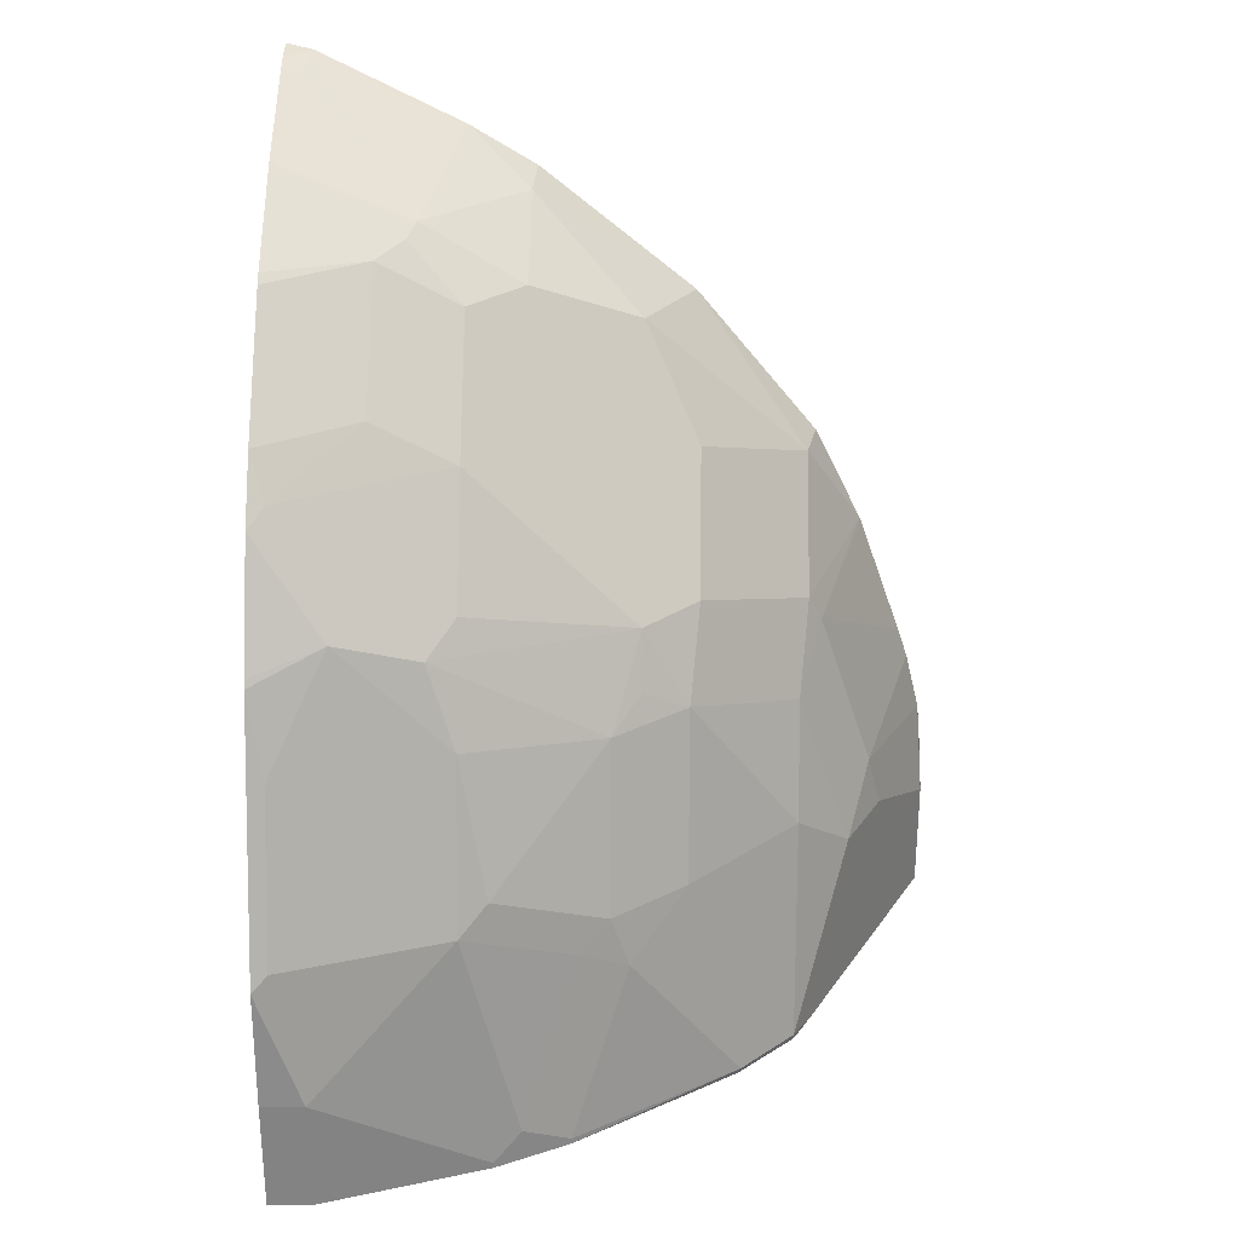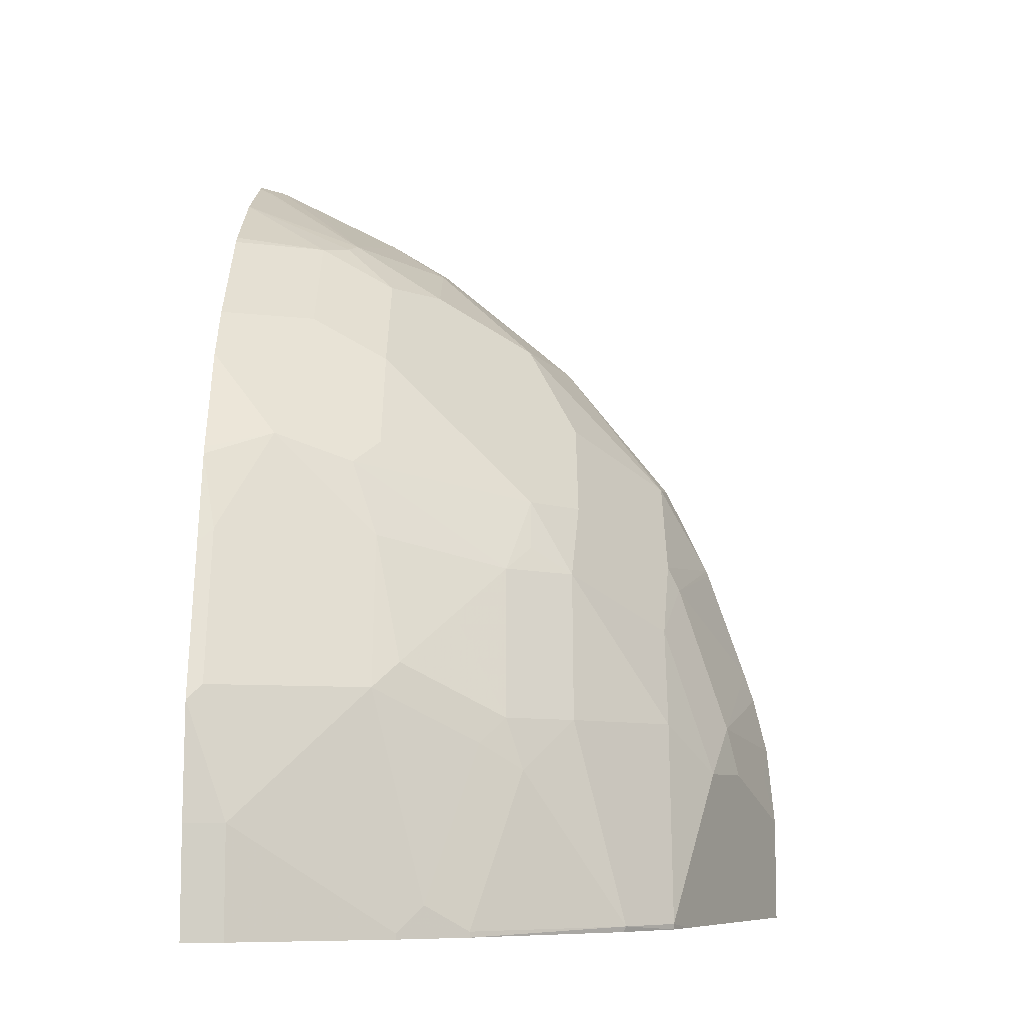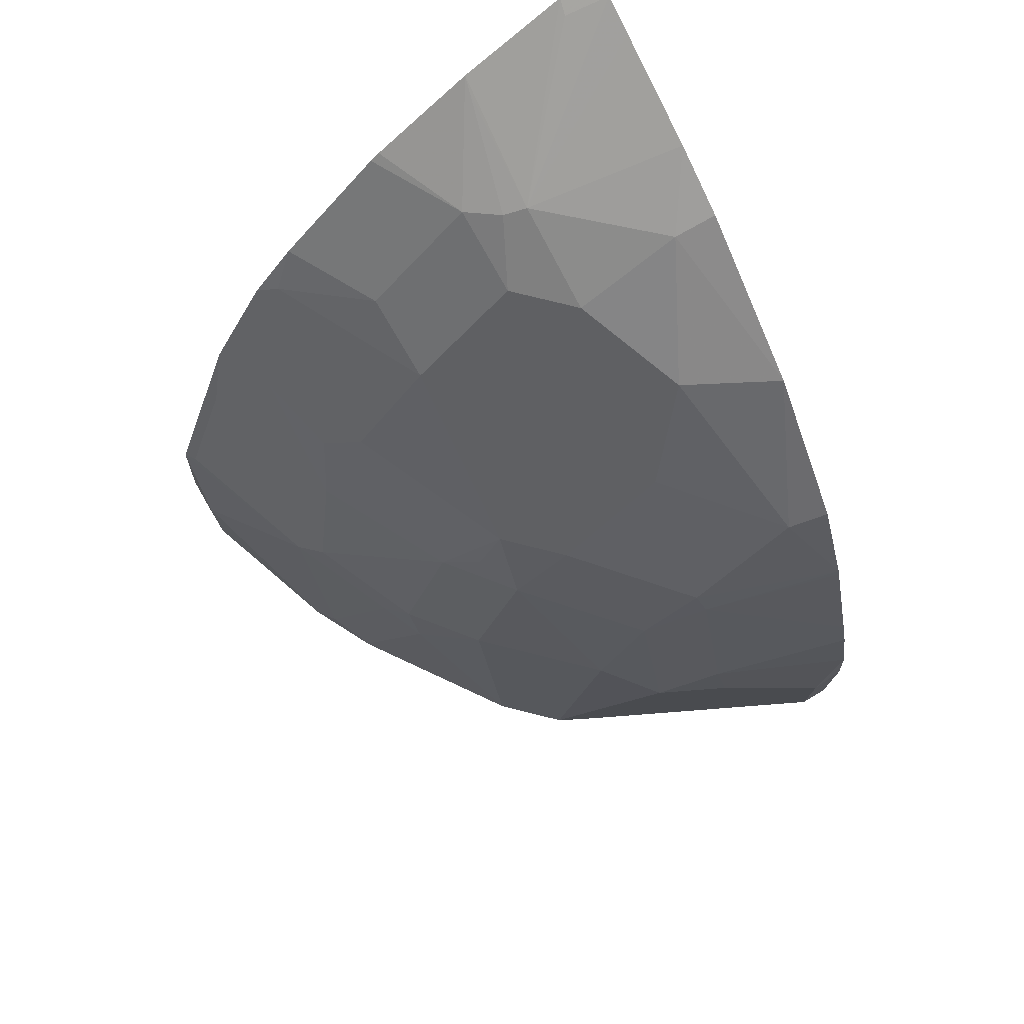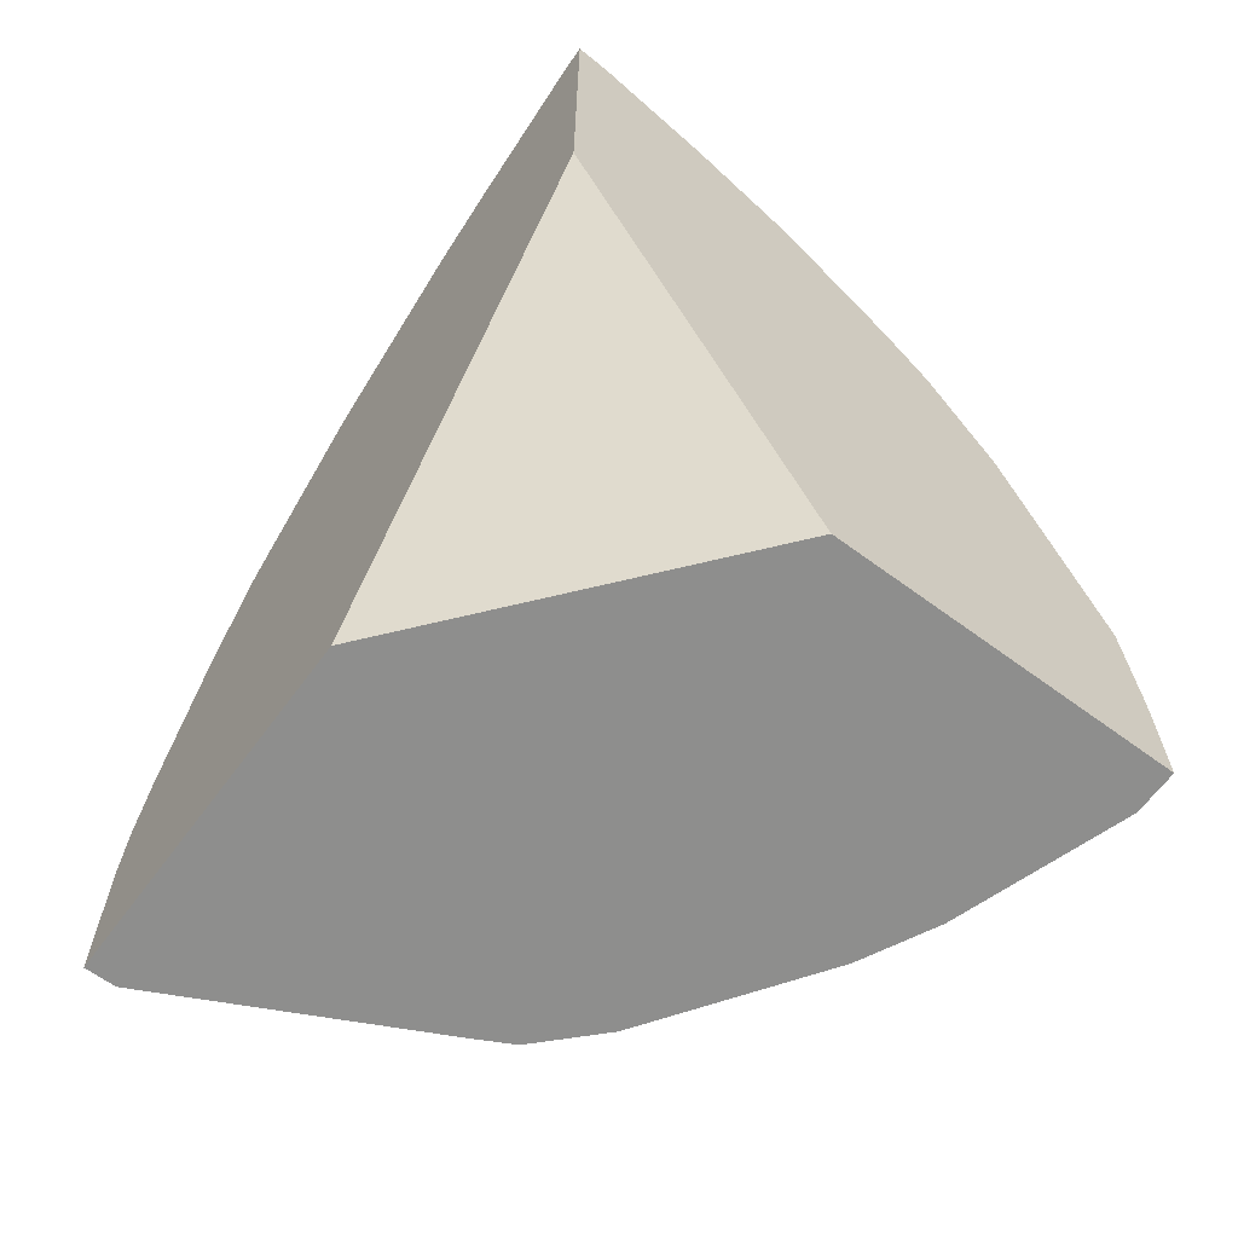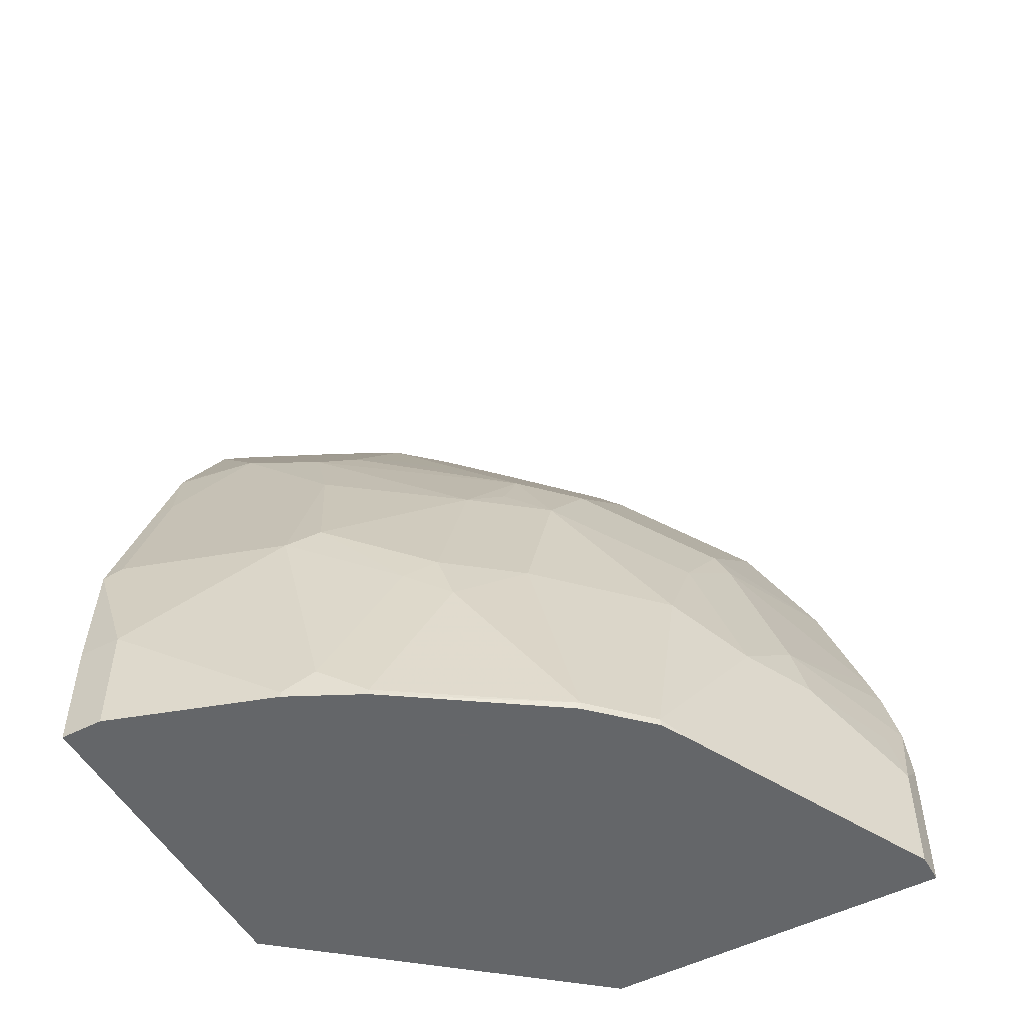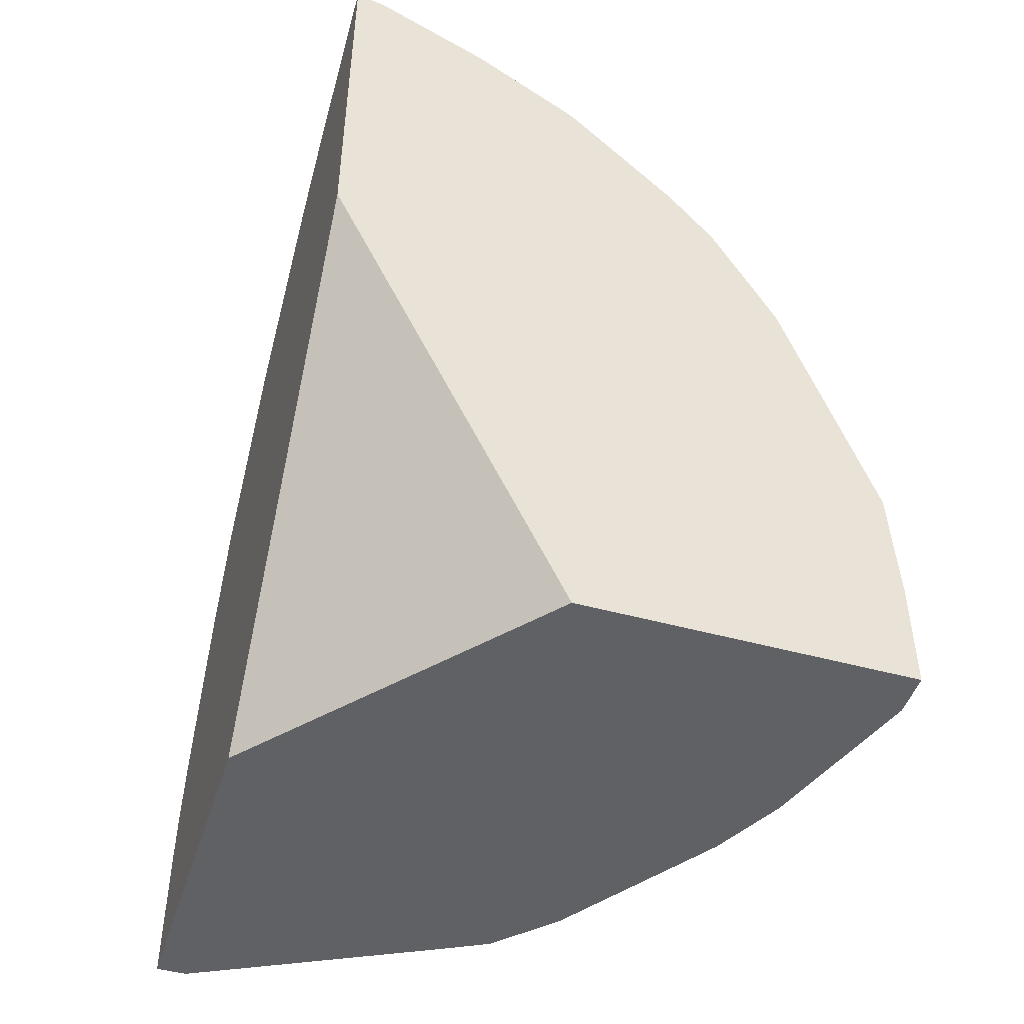
<metadata>
{"format":"obj","ext":"obj","renderer":"f3d","projection":"perspective","resolution":1024,"background":"white","views":[{"elev":28.7,"azim":1.0,"up":"+Z"},{"elev":-8.1,"azim":0.2,"up":"+Z"},{"elev":75.9,"azim":59.0,"up":"+Z"},{"elev":-64.9,"azim":-126.5,"up":"+Z"},{"elev":-51.7,"azim":28.9,"up":"+Z"},{"elev":-47.2,"azim":-107.3,"up":"+Z"}]}
</metadata>
<code>
v 0.6283 -0.4345 -0.05051
v 0.6249 -0.4345 -0.01382
v 0.6283 -0.4538 -0.06981
v 0.6283 -0.4345 -0.1434
v 0.6196 -0.4582 -0.03486
v 0.6151 -0.4345 0.02594
v 0.5847 -0.528 2.879e-05
v 0.5935 -0.5237 -0.03486
v 0.6167 -0.4771 -0.06981
v 0.6271 -0.4564 -0.1434
v 0.6283 -0.4538 -0.1434
v 0.404 -0.4345 -0.1434
v 0.6121 -0.4345 0.03492
v 0.5702 -0.5702 -0.03486
v 0.6082 -0.4345 0.04692
v 0.5498 -0.528 0.1048
v 0.6051 -0.5004 -0.06981
v 0.6167 -0.4771 -0.1434
v 0.217 -0.5897 -0.1434
v 0.217 -0.4345 0.1889
v 0.5353 -0.6051 2.879e-05
v 0.5353 -0.64 -0.1396
v 0.5475 -0.6155 -0.1434
v 0.5353 -0.5702 0.06987
v 0.5802 -0.4345 0.1264
v 0.5788 -0.4345 0.1305
v 0.5411 -0.5324 0.1222
v 0.6051 -0.5004 -0.1434
v 0.217 -0.8029 -0.1434
v 0.217 -0.4345 0.4487
v 0.4654 -0.6749 2.879e-05
v 0.5003 -0.6749 -0.1396
v 0.4654 -0.64 0.1048
v 0.5354 -0.6387 -0.1434
v 0.4713 -0.6022 0.157
v 0.5473 -0.4345 0.1944
v 0.5411 -0.4626 0.192
v 0.4713 -0.5673 0.192
v 0.2444 -0.8029 -0.1434
v 0.217 -0.8029 -0.06981
v 0.217 -0.4507 0.445
v 0.2331 -0.4345 0.445
v 0.4189 -0.7113 2.879e-05
v 0.4305 -0.7098 -0.03486
v 0.3957 -0.7447 -0.1396
v 0.3957 -0.7447 -0.1434
v 0.4986 -0.6746 -0.1434
v 0.4364 -0.6371 0.157
v 0.4364 -0.6545 0.1222
v 0.4189 -0.6763 0.1048
v 0.4015 -0.6371 0.192
v 0.4685 -0.4345 0.2912
v 0.4364 -0.4975 0.2967
v 0.4713 -0.5324 0.2269
v 0.4015 -0.5324 0.2967
v 0.4015 -0.6022 0.2269
v 0.3491 -0.768 -0.1434
v 0.2444 -0.8029 -0.06981
v 0.217 -0.7992 0.007506
v 0.217 -0.4601 0.4413
v 0.2269 -0.4626 0.4363
v 0.3026 -0.5353 0.3724
v 0.2563 -0.4345 0.4336
v 0.3491 -0.7462 0.03492
v 0.4015 -0.7243 -0.01742
v 0.384 -0.7113 0.06987
v 0.3666 -0.7593 -0.1221
v 0.3724 -0.7564 -0.1396
v 0.3724 -0.7564 -0.1434
v 0.3316 -0.6894 0.192
v 0.3142 -0.7113 0.1745
v 0.3316 -0.7243 0.1222
v 0.3491 -0.6633 0.2094
v 0.3316 -0.6022 0.2967
v 0.3316 -0.6371 0.2618
v 0.3691 -0.4345 0.3728
v 0.3666 -0.4626 0.3665
v 0.3666 -0.5324 0.3316
v 0.3491 -0.768 -0.1396
v 0.3142 -0.768 2.879e-05
v 0.3316 -0.7593 0.01747
v 0.2269 -0.7942 0.01747
v 0.217 -0.7643 0.1122
v 0.217 -0.5299 0.4064
v 0.2968 -0.5498 0.3665
v 0.3316 -0.5673 0.3316
v 0.3262 -0.4345 0.3987
v 0.2269 -0.5324 0.4015
v 0.2968 -0.7069 0.192
v 0.2619 -0.7243 0.192
v 0.2619 -0.7593 0.08732
v 0.2793 -0.6051 0.3258
v 0.2793 -0.64 0.2909
v 0.2968 -0.6545 0.2618
v 0.2269 -0.7593 0.1222
v 0.217 -0.7433 0.1745
v 0.217 -0.5964 0.3632
v 0.2793 -0.5702 0.3607
v 0.217 -0.7019 0.2518
v 0.217 -0.7409 0.1795
v 0.217 -0.6724 0.2884
v 0.217 -0.6026 0.3582
v 0.2269 -0.6894 0.2618
f 52 77 53
f 52 76 77
f 51 75 73
f 51 74 75
f 48 50 49
f 51 73 70
f 50 72 66
f 50 71 72
f 51 56 74
f 53 77 78
f 59 95 83
f 55 78 86
f 55 86 74
f 55 74 56
f 57 69 68
f 57 68 79
f 58 79 80
f 58 80 59
f 59 80 81
f 59 81 82
f 48 71 50
f 59 82 95
f 53 78 55
f 48 70 71
f 42 61 62
f 45 65 67
f 36 52 37
f 37 52 53
f 37 53 54
f 38 54 53
f 38 53 55
f 38 55 56
f 38 56 51
f 39 57 79
f 39 79 58
f 40 58 59
f 41 60 42
f 42 60 61
f 42 62 63
f 43 64 65
f 43 65 44
f 43 50 66
f 43 66 64
f 44 65 45
f 45 67 68
f 45 68 69
f 45 69 46
f 48 51 70
f 60 84 62
f 99 103 101
f 62 85 86
f 76 87 77
f 81 91 82
f 82 91 95
f 83 95 96
f 84 98 88
f 85 98 86
f 85 88 98
f 89 94 99
f 89 99 90
f 90 100 96
f 90 96 95
f 90 95 91
f 90 99 100
f 92 101 93
f 92 98 102
f 92 102 101
f 93 101 103
f 93 103 94
f 94 103 99
f 97 102 98
f 35 51 48
f 75 93 94
f 74 93 75
f 74 92 93
f 74 98 92
f 62 86 78
f 62 78 77
f 62 77 87
f 62 87 63
f 62 84 88
f 62 88 85
f 64 81 65
f 64 66 72
f 64 72 81
f 65 81 67
f 60 62 61
f 67 79 68
f 67 80 79
f 70 73 75
f 70 75 94
f 70 94 89
f 70 89 71
f 71 89 90
f 71 90 72
f 72 90 91
f 72 91 81
f 74 86 98
f 67 81 80
f 35 38 51
f 84 97 98
f 33 48 49
f 4 10 18
f 4 18 28
f 4 28 23
f 4 23 34
f 4 34 47
f 4 47 46
f 4 46 69
f 4 69 57
f 4 57 39
f 4 39 29
f 4 29 19
f 4 19 12
f 5 7 8
f 6 13 7
f 7 14 8
f 7 13 15
f 7 15 16
f 7 16 24
f 7 24 14
f 8 14 17
f 8 17 9
f 3 10 11
f 3 9 10
f 3 8 9
f 3 5 8
f 1 2 3
f 1 3 11
f 1 11 4
f 1 4 12
f 1 12 20
f 1 20 30
f 1 30 42
f 1 42 63
f 1 63 87
f 1 87 76
f 9 17 28
f 1 76 52
f 1 36 26
f 1 26 25
f 1 25 15
f 1 15 13
f 1 13 6
f 33 49 50
f 1 6 2
f 2 5 3
f 2 6 7
f 2 7 5
f 1 52 36
f 9 28 18
f 4 11 10
f 12 19 20
f 21 33 31
f 22 32 34
f 22 34 23
f 24 27 35
f 24 35 33
f 26 36 37
f 26 37 27
f 27 37 54
f 27 54 38
f 27 38 35
f 21 24 33
f 29 39 58
f 30 41 42
f 31 43 44
f 31 44 32
f 31 33 50
f 31 50 43
f 32 45 46
f 32 46 47
f 32 47 34
f 32 44 45
f 9 18 10
f 29 58 40
f 21 32 22
f 33 35 48
f 19 30 20
f 21 31 32
f 14 22 23
f 14 23 17
f 14 24 21
f 15 25 16
f 16 25 26
f 16 26 27
f 16 27 24
f 17 23 28
f 19 29 40
f 19 40 59
f 14 21 22
f 19 83 96
f 19 96 100
f 19 100 99
f 19 99 101
f 19 101 102
f 19 102 97
f 19 97 84
f 19 84 60
f 19 60 41
f 19 41 30
f 19 59 83

</code>
